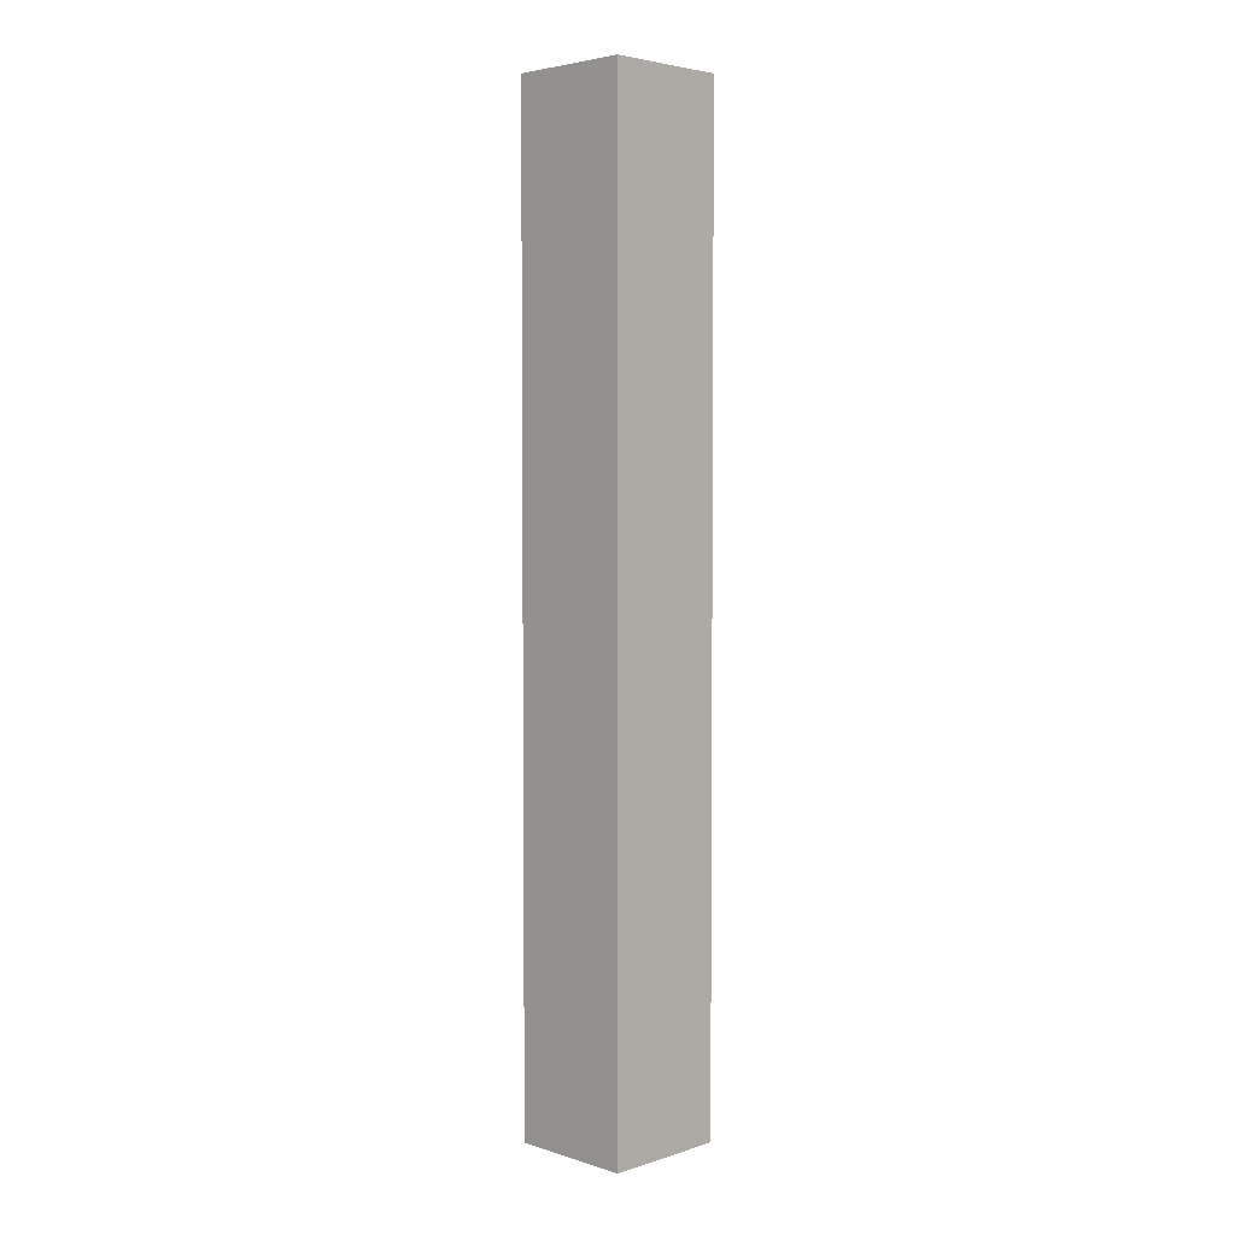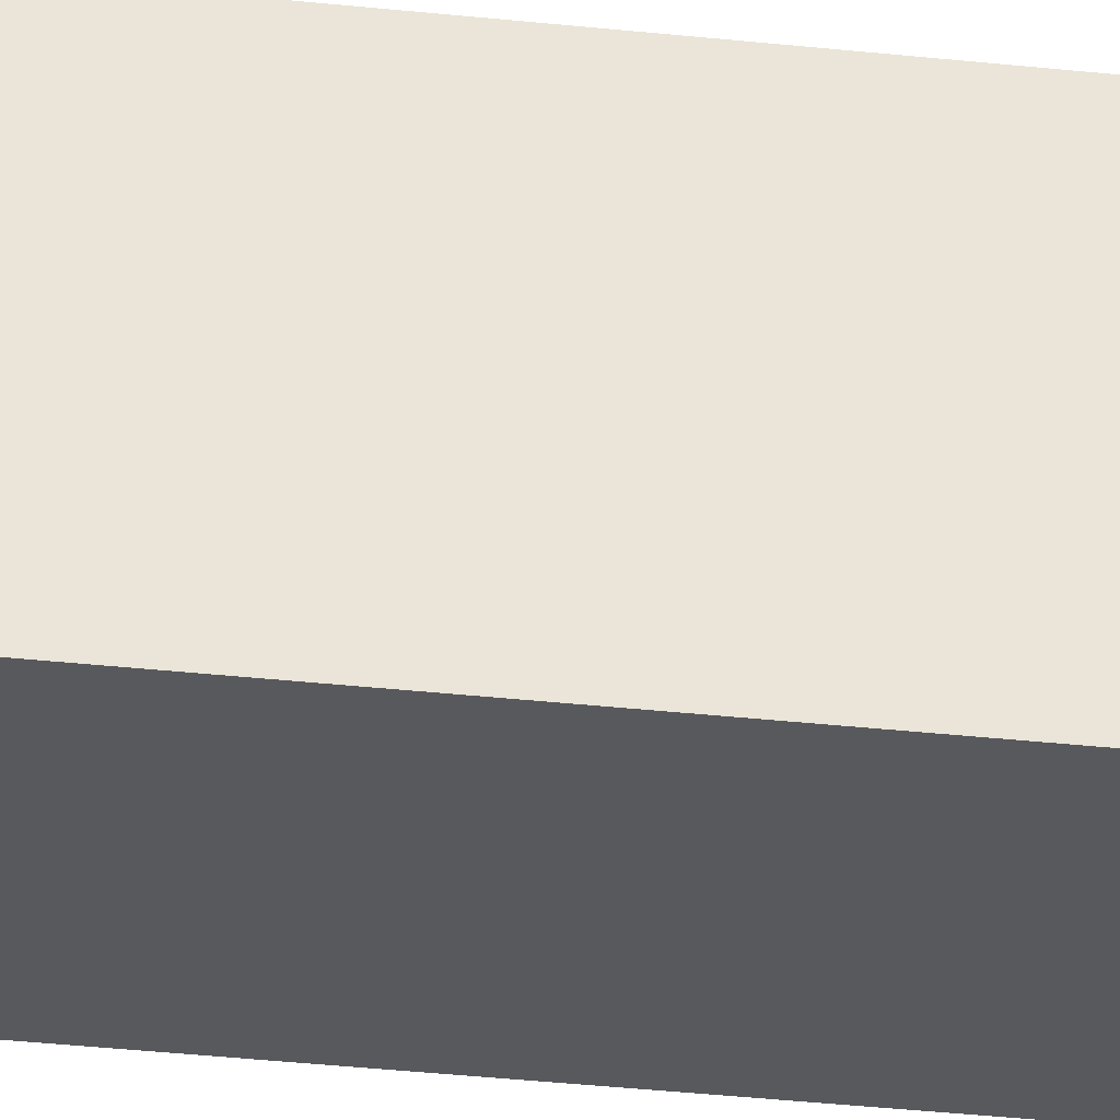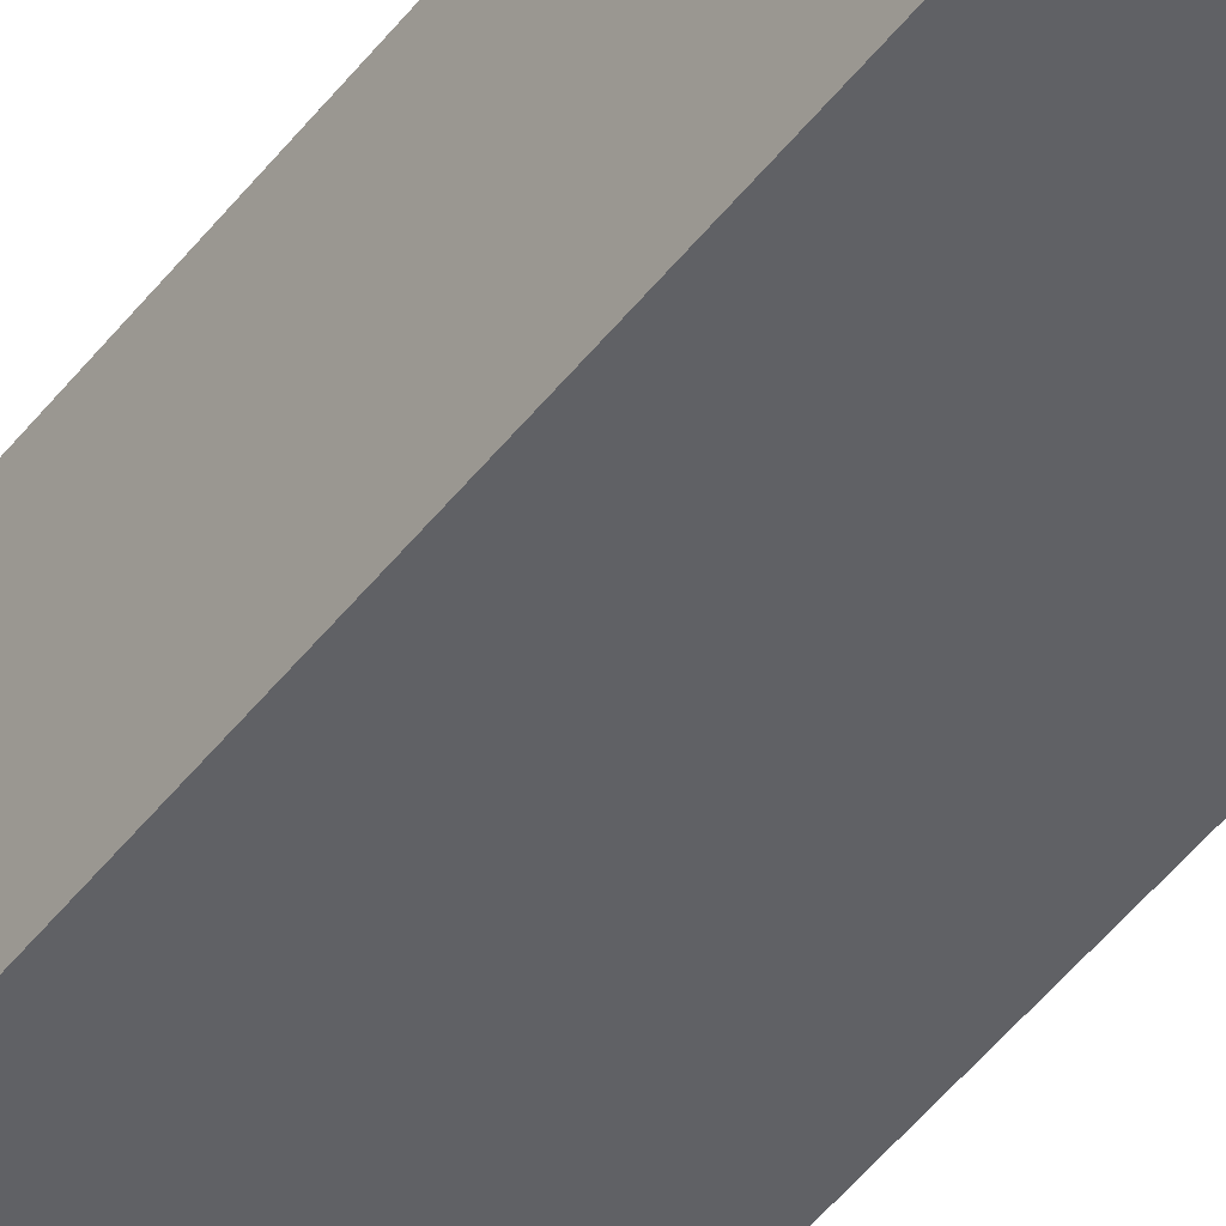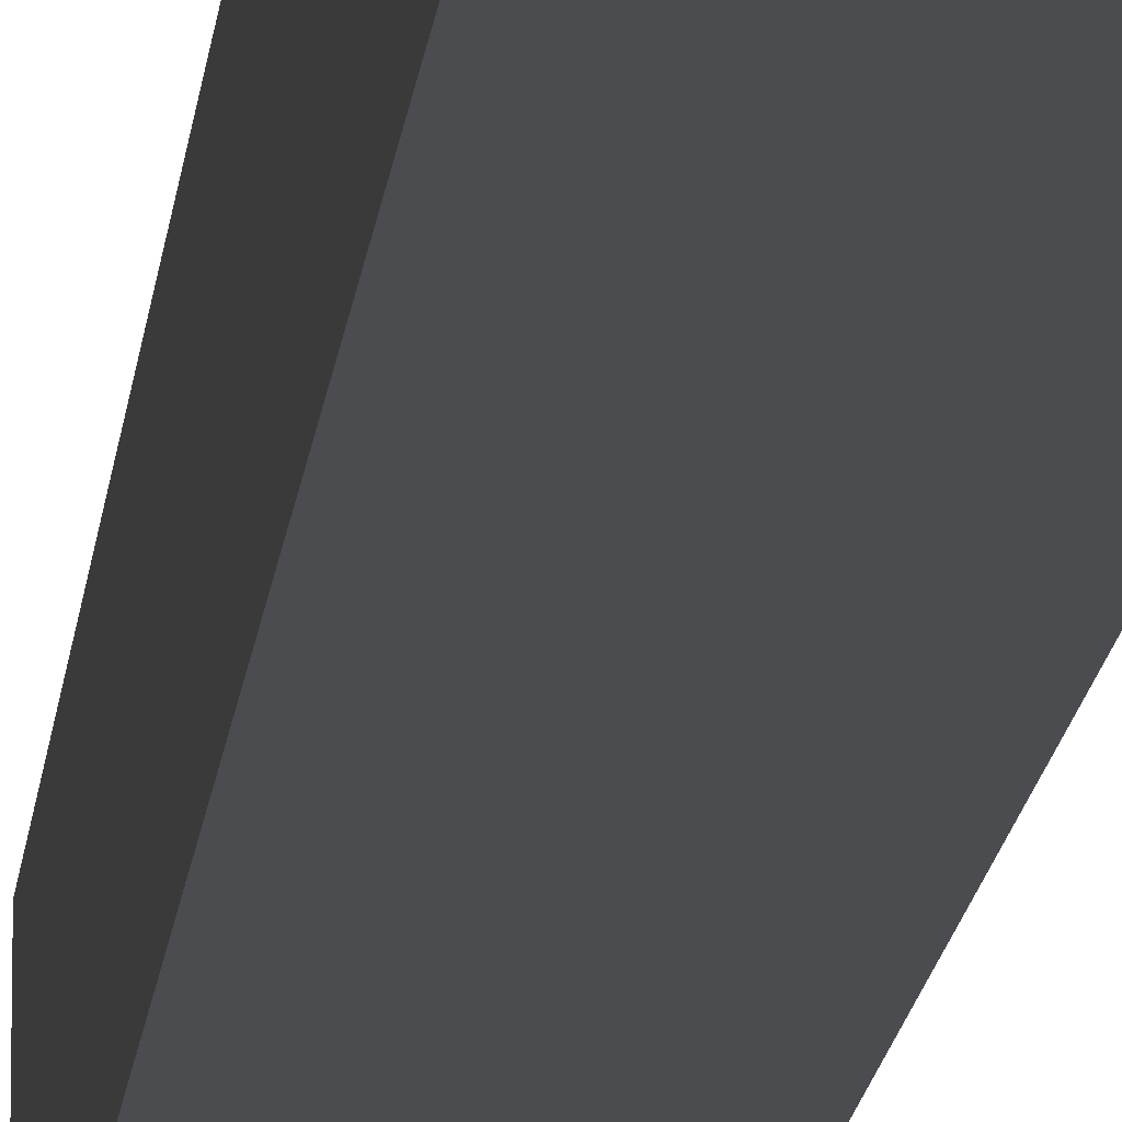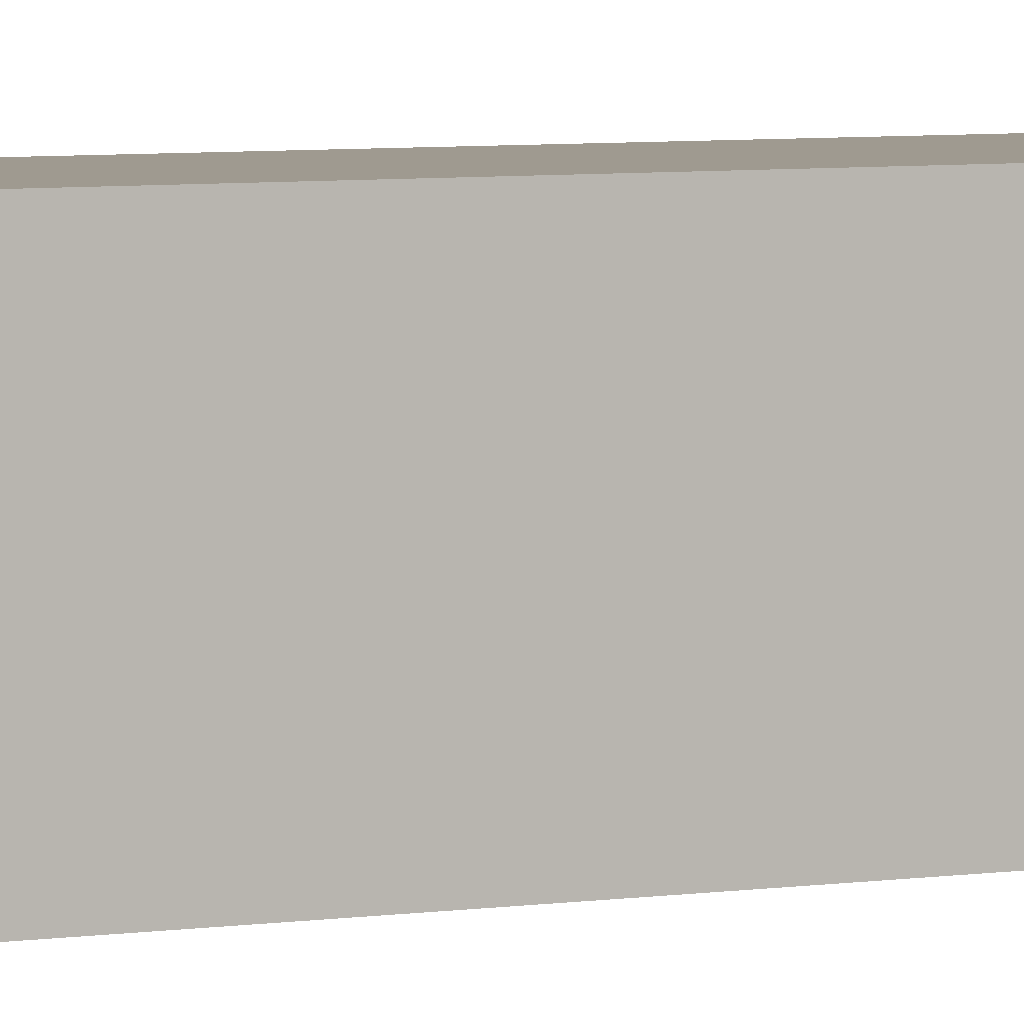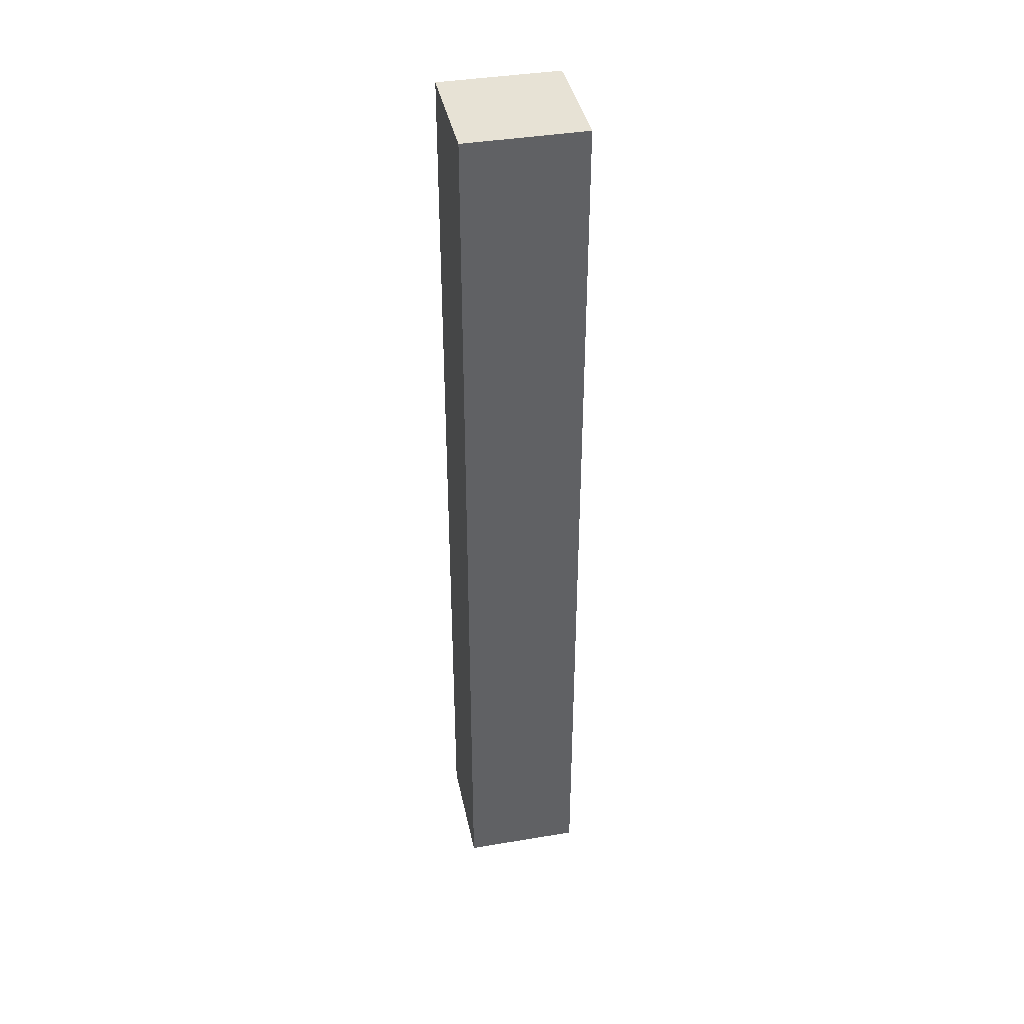
<metadata>
{"format":"obj","ext":"obj","renderer":"f3d","projection":"perspective","resolution":1024,"background":"white","views":[{"elev":4.0,"azim":134.9,"up":"+Z"},{"elev":-30.2,"azim":80.6,"up":"+Y"},{"elev":-49.5,"azim":143.7,"up":"+Y"},{"elev":-15.2,"azim":-5.6,"up":"+Y"},{"elev":3.9,"azim":56.0,"up":"+Y"},{"elev":40.2,"azim":-101.6,"up":"+Z"}]}
</metadata>
<code>
o dark-step-e
g dark-step-e
v 0 0 4
v -0.5 0 4
v 0 0.5 4
v -0.5 0.5 4
v -0.5 0 0
v -0.5 0.5 0
v 0 0 0
v 0 0.5 0
f 3 4 2 1
f 4 6 5 2
f 6 8 7 5
f 8 3 1 7
f 8 6 4 3
f 1 2 5 7

</code>
